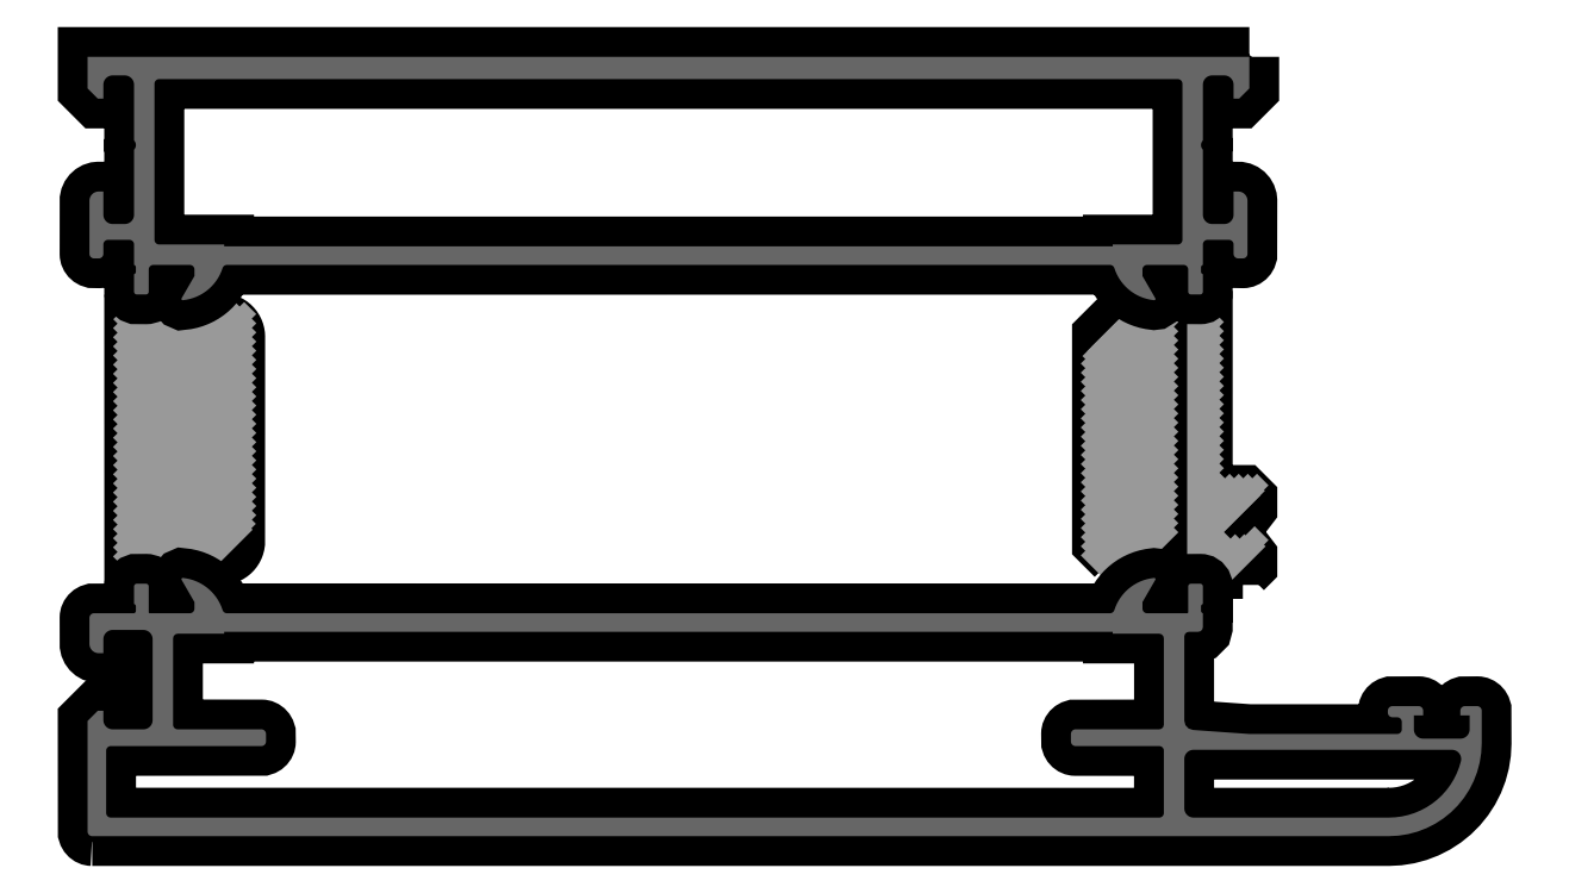
<metadata>
{"format":"dxf","ext":"dxf","renderer":"ezdxf+matplotlib","layout":"modelspace","background":"white","min_lineweight":24,"dpi":150}
</metadata>
<code>
0
SECTION
2
ENTITIES
0
POINT
8
FANGPUNKTE
10
0
20
83.9
30
0
0
POINT
8
FANGPUNKTE
10
125
20
83.9
30
0
0
POINT
8
FANGPUNKTE
10
125
20
14
30
0
0
POINT
8
FANGPUNKTE
10
150
20
14
30
0
0
POINT
8
FANGPUNKTE
10
150
20
9
30
0
0
POINT
8
FANGPUNKTE
10
148
20
4
30
0
0
POINT
8
FANGPUNKTE
10
144.5
20
1
30
0
0
POINT
8
FANGPUNKTE
10
140.5
20
0
30
0
0
POINT
8
FANGPUNKTE
10
0
20
0
30
0
0
INSERT
8
0S-Alu contour
2
371140__ADC09B52_D2F3_4510_BE7B_48EE61B50C27_
10
0
20
0
30
0
0
ENDSEC
0
EOF

</code>
